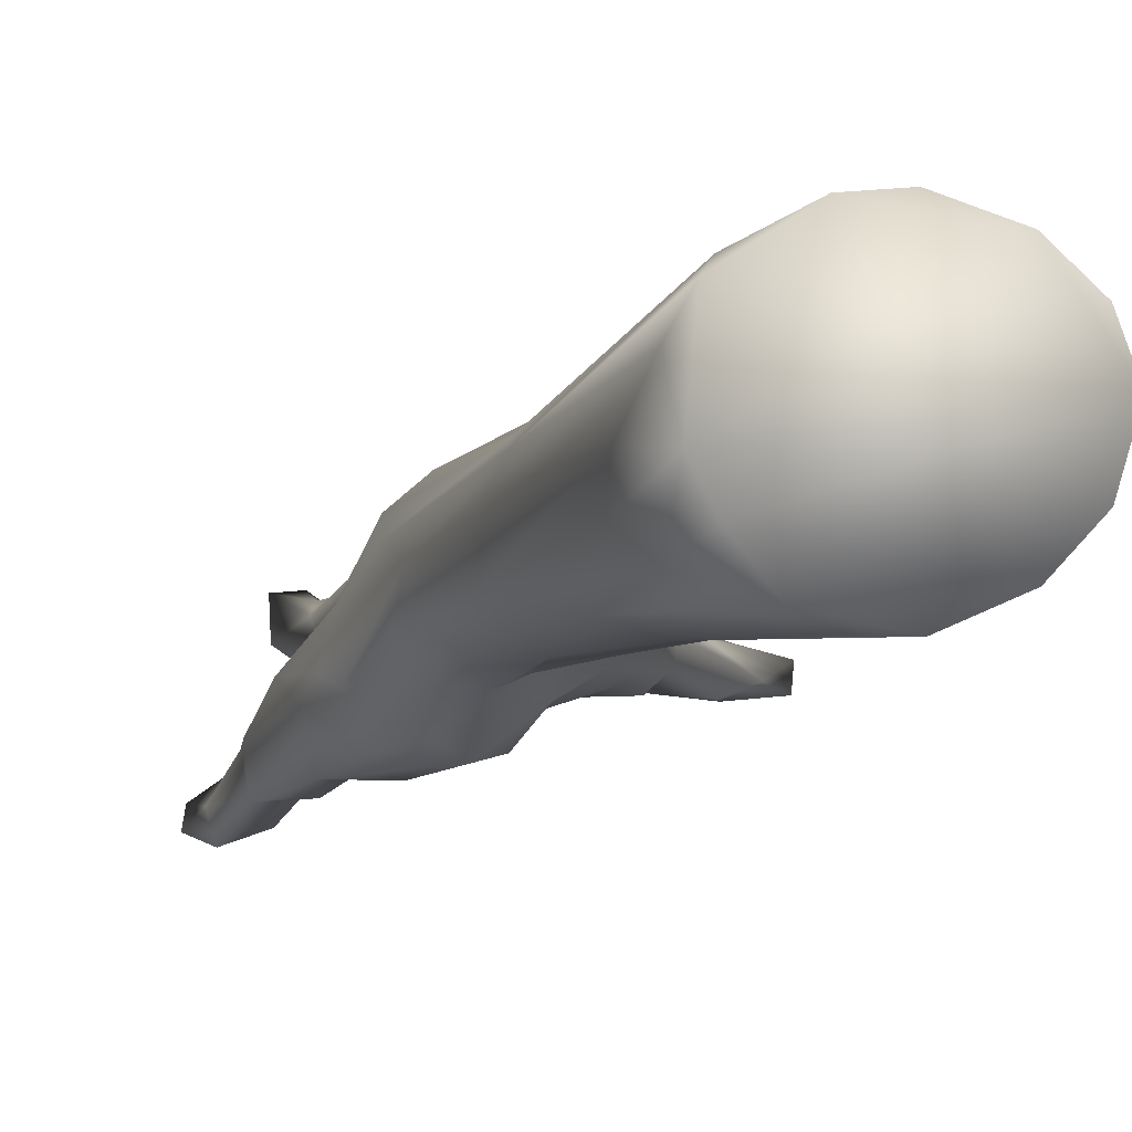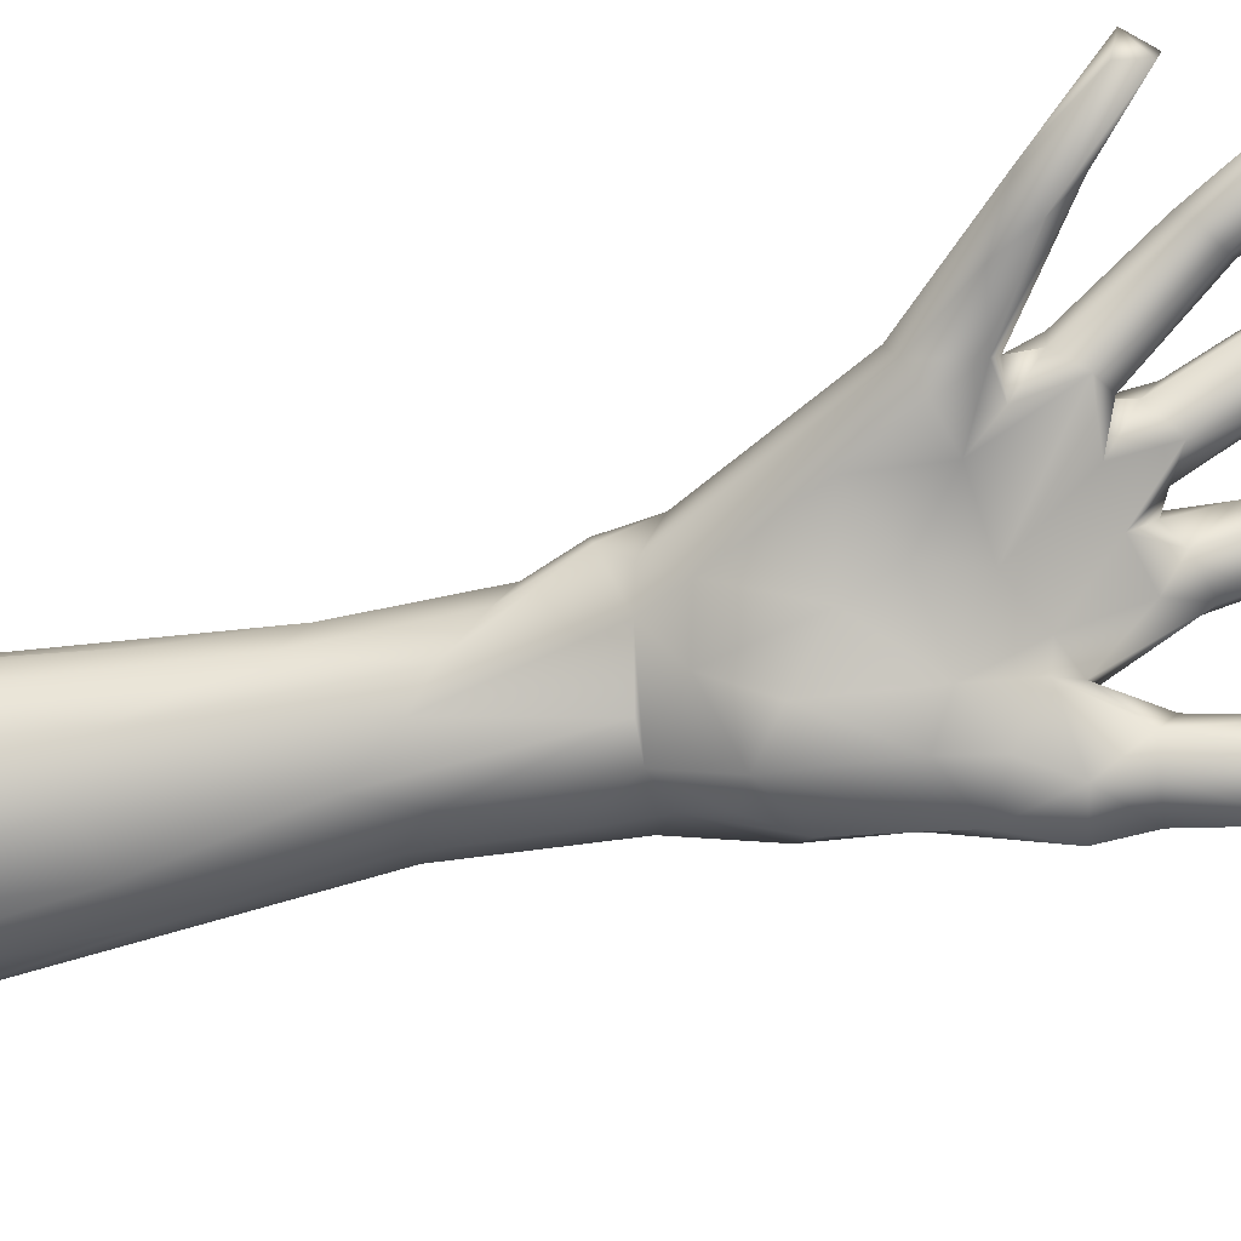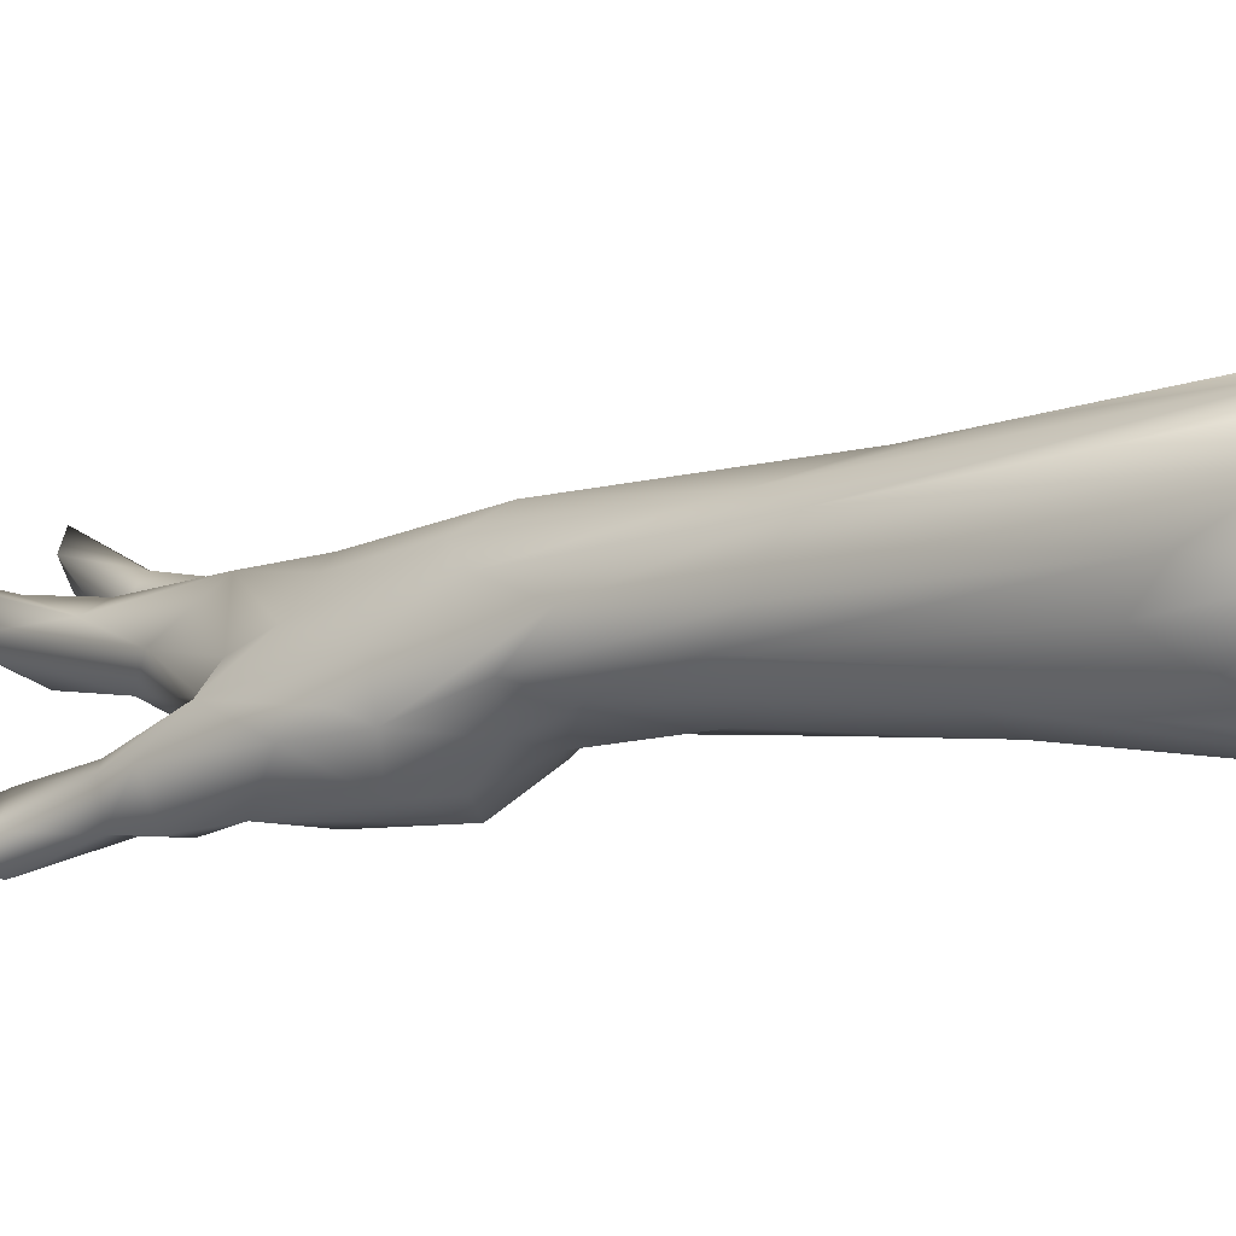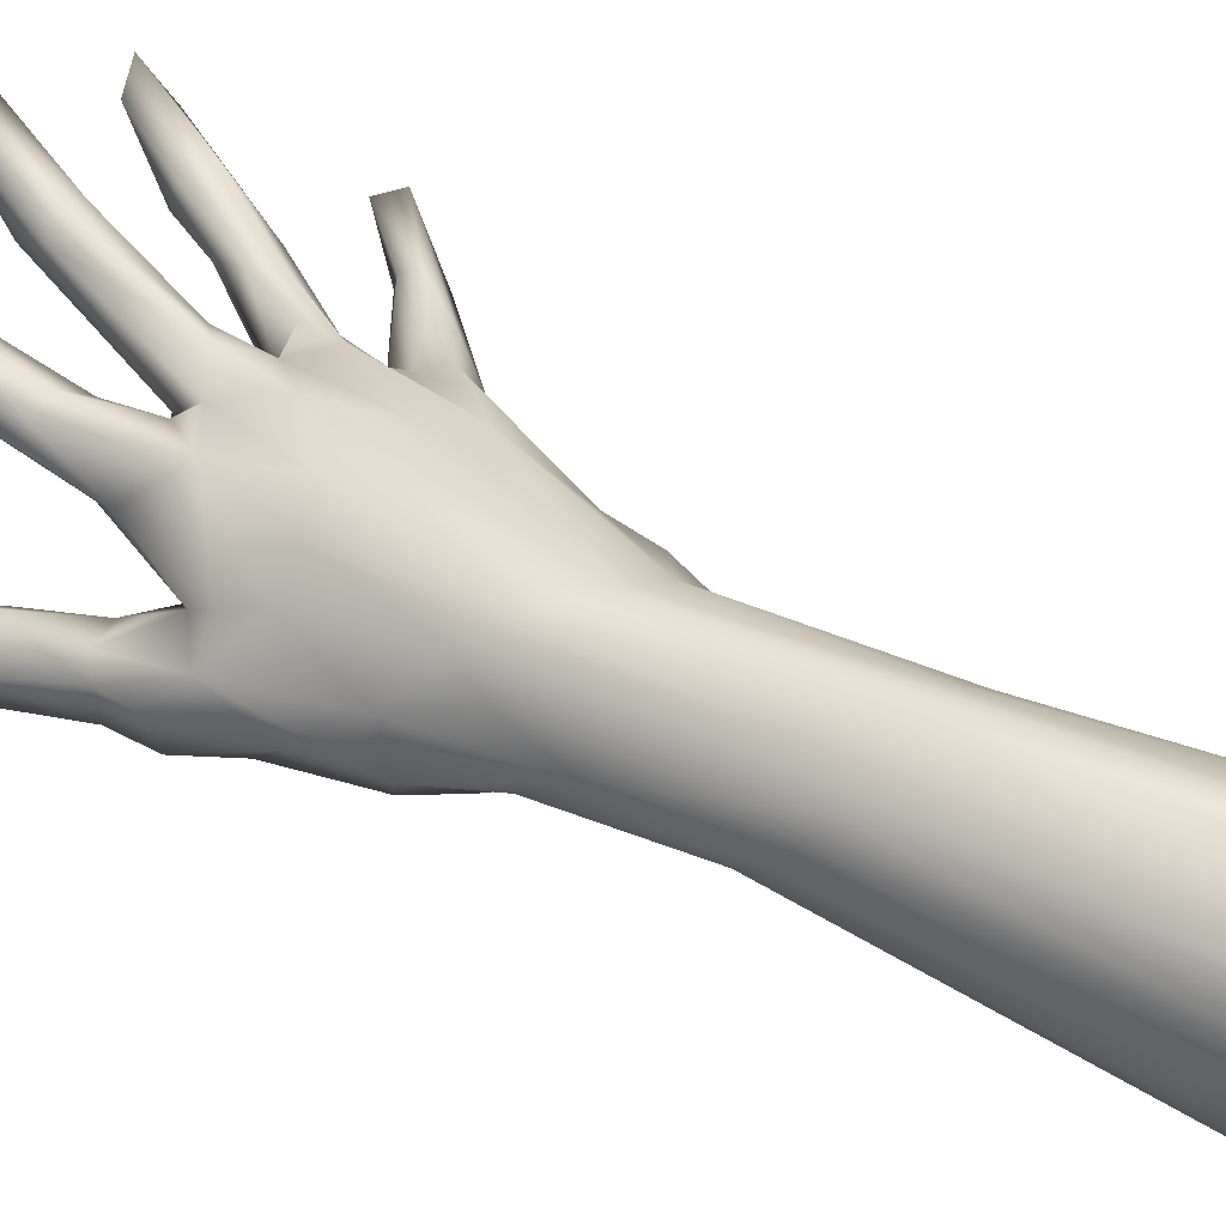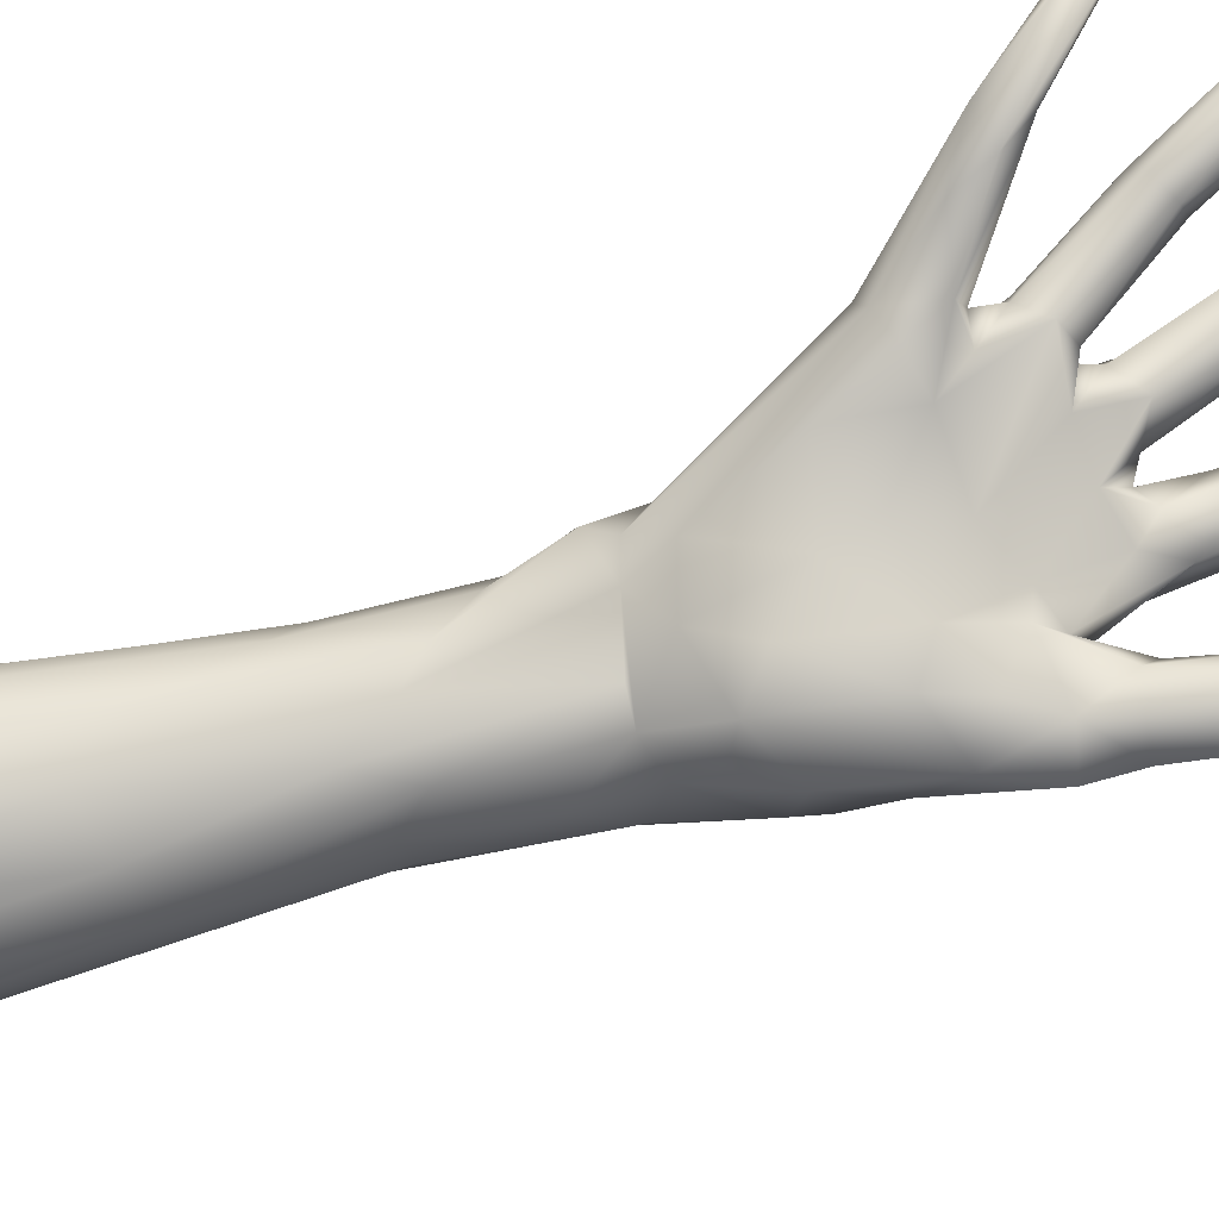
<metadata>
{"format":"obj","ext":"obj","renderer":"f3d","projection":"perspective","resolution":1024,"background":"white","views":[{"elev":-12.0,"azim":176.5,"up":"+Z"},{"elev":-58.4,"azim":-61.7,"up":"+Z"},{"elev":-10.6,"azim":143.9,"up":"+Z"},{"elev":38.5,"azim":137.2,"up":"+Z"},{"elev":-71.4,"azim":-59.6,"up":"+Z"}]}
</metadata>
<code>
v -0.0822 0.1962 0.032
v -0.0232 0.1907 -0.0053
v -0.1001 0.1933 0.0049
v -0.0195 0.113 0.0336
v -0.0005 0.0624 0.028
v -0.0293 0.1842 0.0305
v -0.014 0.1079 -0.0171
v -0.0094 0.047 -0.0133
v -0.0285 0.1063 -0.0213
v 0.0377 -0.0887 0.0163
v 0.0497 -0.1526 0.0266
v 0.0328 -0.1016 0.0087
v 0.0136 0.0067 -0.0123
v 0.0134 -0.006 -0.0215
v 0.001 0.0068 -0.0135
v -0.0291 -0.0073 0.008
v -0.0453 -0.0685 0.0145
v -0.0275 -0.0135 0.0241
v -0.0478 0.1944 0.0383
v -0.0197 0.1869 0.0135
v 0.0044 0.0768 0.0138
v -0.0132 0.162 0.002
v -0.0102 -0.0499 0.0354
v 0.0023 -0.0705 0.0368
v -0.0039 0.0172 0.0351
v -0.033 -0.0003 0.0144
v -0.0315 0.0013 0.0204
v -0.0197 0.0161 0.0279
v 0.0365 -0.1301 0.0134
v 0.0291 -0.1321 0.0202
v 0.0237 -0.1153 0.0128
v -0.0196 0.0816 0.0354
v 0.0136 0.0101 0.0335
v 0.0096 -0.0924 0.0081
v 0.0011 -0.1099 0.0162
v -0.0062 -0.0951 0.0085
v 0.0008 0.081 0.0211
v 0.0245 0.0101 0.0181
v 0.0197 0.0317 0.0091
v -0.032 0.0344 -0.0019
v -0.0224 -0.0034 -0
v 0.0047 -0.0136 -0.0254
v -0.0134 -0.0107 -0.0117
v -0.0295 0.189 -0.0174
v -0.0832 0.1856 -0.0267
v -0.0117 -0.0407 -0.0091
v -0.0324 -0.0512 -0.0006
v -0.0266 -0.0183 -0.0028
v 0.0148 -0.0525 0.0334
v 0.0252 -0.0172 -0.0222
v -0.0157 -0.1026 0.0131
v -0.0288 -0.1326 0.0206
v -0.0241 -0.1013 0.009
v -0.0259 0.1921 0.0241
v -0.0376 -0.13 0.0214
v -0.0298 -0.0951 0.0154
v -0.0125 -0.0968 0.022
v -0.0233 -0.1197 0.0314
v -0.024 -0.1327 0.0266
v -0.0075 0.0044 -0.009
v -0.0281 0.0427 -0.0086
v 0.0164 -0.0976 0.0189
v 0.0205 -0.101 0.0112
v 0.0229 -0.1121 0.0246
v 0.0114 -0.1022 0.0204
v -0.0951 0.1888 -0.0136
v -0.0972 0.1763 0.0013
v -0.0238 -0.0736 -0
v -0.0115 -0.0562 -0.0045
v -0.0007 -0.0695 -0.0023
v -0.0241 -0.1013 0.009
v -0.0483 0.1486 0.0367
v -0.0305 0.0797 0.034
v -0.0277 -0.0851 0.005
v -0.0298 -0.0951 0.0154
v 0.0385 -0.0559 0.0098
v 0.0371 -0.0663 0.003
v 0.0264 -0.0735 0.0315
v -0.0062 -0.0951 0.0085
v 0.0011 -0.1099 0.0162
v -0.007 -0.1048 0.0234
v -0.0041 -0.1484 0.0437
v 0.0013 -0.1895 0.0638
v 0.0035 -0.149 0.0464
v 0.0241 0.0014 0.0261
v 0.0337 -0.0432 0.0151
v 0.0334 -0.0121 0.0063
v -0.0402 0.1858 -0.0302
v -0.0645 0.1815 -0.0346
v -0.0457 0.1759 -0.033
v -0.0241 -0.044 0.0314
v -0.0398 -0.0721 0.0239
v 0.0085 -0.1811 0.0546
v 0.0019 -0.1848 0.0468
v -0.0208 -0.0837 0.0318
v 0.0446 -0.1763 0.0331
v -0.0259 0.1921 0.0241
v 0.0008 0.081 0.0211
v -0.0197 0.1869 0.0135
v 0.0237 -0.1153 0.0128
v 0.0291 -0.1321 0.0202
v 0.0332 -0.147 0.034
v -0.0085 -0.091 0.0302
v 0.0473 -0.0526 -0
v -0.0343 -0.0795 0.0206
v -0.0597 -0.114 0.0163
v -0.0336 -0.0874 0.0128
v 0.0323 -0.0093 -0.0099
v -0.006 -0.1824 0.0554
v -0.0694 -0.1073 0.0103
v -0.0802 -0.1336 0.0207
v -0.0546 -0.0878 0.0167
v 0.0136 0.0101 0.0335
v -0.0005 0.0624 0.028
v 0.0249 -0.0432 0.0264
v -0.0457 0.1064 -0.0193
v -0.0775 0.1656 -0.0247
v 0.0085 -0.1811 0.0546
v -0.0254 -0.076 0.0276
v -0.0336 -0.0874 0.0128
v -0.0743 -0.1377 0.013
v -0.0791 -0.1308 0.0112
v -0.0943 0.1782 0.0129
v -0.0944 0.196 0.0198
v -0.0133 0.1496 -0.0082
v 0.0063 0.0594 -0.0028
v -0.022 0.161 -0.0191
v -0.0193 -0.0982 0.0302
v -0.0125 -0.0968 0.022
v 0.0609 -0.103 -0.0317
v 0.0699 -0.1173 -0.0261
v 0.0567 -0.1182 -0.0268
v -0.033 0.022 0.0084
v -0.0305 0.0173 0.0178
v 0.0205 -0.101 0.0112
v 0.0164 -0.0976 0.0189
v -0.0597 -0.114 0.0163
v -0.0615 -0.1176 0.0095
v -0.0728 -0.1388 0.0188
v -0.0569 0.0849 0.008
v -0.043 0.0563 0.0148
v -0.076 0.1399 0.0156
v -0.0466 0.063 0.0041
v 0.0223 0.0157 -0.0025
v 0.069 -0.1224 -0.0184
v 0.0567 -0.1182 -0.0268
v -0.0628 0.1949 0.0395
v -0.0227 0.0603 -0.0153
v 0.0353 -0.1534 0.0242
v 0.0148 -0.0525 0.0334
v -0.0701 0.1819 0.0363
v -0.0841 0.1815 0.027
v 0.0638 -0.1033 -0.0218
v -0.0233 -0.1197 0.0314
v -0.0389 -0.0868 0.0035
v -0.0448 -0.0717 0.0069
v -0.0569 -0.0947 0.0036
v -0.059 -0.1075 0.0053
v -0.0377 -0.0736 0.0005
v -0.0044 -0.0259 -0.0211
v 0.0096 -0.0545 -0.0171
v 0.0162 -0.073 -0.0044
v 0.0531 -0.0769 -0.0247
v 0.0425 -0.0806 -0.0236
v 0.0541 -0.0626 -0.0121
v 0.0407 -0.0321 -0.0107
v 0.0476 -0.1064 -0.0264
v 0.0366 -0.0839 -0.0175
v 0.0377 -0.0471 -0.024
v 0.0175 -0.045 -0.0243
v 0.0366 -0.0839 -0.0175
v 0.0476 -0.1064 -0.0264
v 0.0502 -0.1137 -0.0164
v 0.0402 -0.0874 -0.0098
v 0.056 -0.1088 -0.0113
v 0.0512 -0.0818 -0.0086
v 0.0552 -0.0763 -0.0128
v 0.0291 -0.074 -0.0034
v 0.0225 -0.093 0.0027
v 0.0211 -0.0695 -0.01
v 0.0367 -0.0688 -0.0249
v 0.0271 -0.0576 -0.0202
v 0.0291 -0.074 -0.0034
v 0.0328 -0.1016 0.0087
v 0.0378 -0.0167 -0.0055
v 0.0237 -0.1153 0.0128
v 0.0489 -0.0625 -0.0261
v -0.0543 0.094 -0.0099
v -0.0843 0.1462 -0.0049
v -0.0915 0.1762 -0.0159
v 0.0057 0.0728 0.0048
v -0.0021 0.0593 -0.0102
v 0.0104 0.0281 -0.0078
v -0.0623 -0.1086 0.0199
v -0.0445 -0.0873 0.0212
v -0.0283 -0.0951 0.0244
v -0.0474 -0.1718 0.0376
v -0.0394 -0.178 0.036
v -0.0422 -0.1805 0.0502
v -0.0288 -0.1535 0.0275
v -0.0341 -0.1758 0.0435
v -0.0385 -0.1468 0.039
v -0.0296 -0.1511 0.0362
v -0.0302 -0.1153 0.0314
v -0.0296 -0.1511 0.0362
v -0.0384 -0.1259 0.0274
v -0.0366 -0.15 0.0221
v -0.0314 -0.0562 0.0298
v 0.0398 -0.1141 0.0266
v 0.0178 -0.0943 0.0261
v 0.0327 -0.1119 0.0312
v -0.007 -0.1048 0.0234
v -0.0028 -0.1255 0.0208
v -0.0068 -0.1691 0.0424
v 0.0023 -0.0988 0.0357
v 0.0091 -0.1456 0.0396
v 0.0107 -0.0919 0.0281
v -0.0042 -0.1085 0.0321
v 0.0114 -0.1022 0.0204
v 0.0092 -0.1569 0.0348
v 0.0004 -0.1604 0.0329
v 0.0508 -0.1766 0.0448
v 0.0343 -0.1627 0.034
v 0.0412 -0.1779 0.0459
v 0.0332 -0.147 0.034
v 0.0385 -0.1415 0.0357
v 0.0385 -0.1415 0.0357
v 0.0107 -0.0919 0.0281
v 0.0092 -0.1569 0.0348
v 0.0114 -0.1022 0.0204
v 0.0055 -0.1248 0.02
v 0.0011 -0.1099 0.0162
v 0.0055 -0.1248 0.02
v 0.0055 -0.1248 0.02
v -0.0478 0.1944 0.0383
v -0.0415 0.0795 0.0265
v -0.0658 0.1513 0.0302
f 1 2 3
f 4 5 6
f 7 8 9
f 10 11 12
f 13 14 15
f 16 17 18
f 19 2 1
f 20 21 22
f 23 24 25
f 26 16 18
f 27 18 28
f 29 30 31
f 32 33 5
f 25 24 33
f 34 35 36
f 37 38 39
f 40 41 26
f 15 42 43
f 44 45 3
f 46 47 48
f 24 49 33
f 13 50 14
f 51 52 53
f 19 54 2
f 53 55 56
f 57 58 59
f 60 41 61
f 62 63 64
f 34 65 35
f 66 67 3
f 68 47 69
f 70 36 71
f 32 25 33
f 72 73 25
f 74 71 75
f 70 71 68
f 76 10 77
f 78 10 76
f 79 80 81
f 10 12 77
f 46 69 47
f 82 83 84
f 85 86 87
f 88 89 45
f 90 7 9
f 18 91 28
f 17 92 18
f 37 39 21
f 20 37 21
f 93 83 94
f 25 91 23
f 23 91 95
f 11 96 29
f 54 20 2
f 97 98 99
f 100 101 102
f 23 95 103
f 86 104 87
f 105 106 107
f 108 50 13
f 94 83 109
f 82 109 83
f 53 52 55
f 28 25 73
f 28 91 25
f 110 111 112
f 113 85 114
f 113 115 85
f 90 9 89
f 89 116 117
f 79 81 57
f 79 51 53
f 89 9 116
f 84 83 118
f 15 43 41
f 107 56 119
f 74 75 120
f 121 111 122
f 3 123 124
f 3 67 123
f 110 112 17
f 17 112 92
f 125 126 127
f 127 7 88
f 12 11 29
f 127 126 7
f 103 128 129
f 95 128 103
f 130 131 132
f 40 26 133
f 134 27 28
f 34 135 136
f 137 138 120
f 20 22 2
f 2 125 127
f 60 15 41
f 137 139 138
f 45 66 3
f 140 141 142
f 143 133 141
f 105 107 119
f 34 136 65
f 72 25 32
f 144 108 13
f 39 108 144
f 57 59 51
f 79 57 51
f 131 145 146
f 147 19 1
f 6 5 98
f 9 8 148
f 38 87 39
f 39 87 108
f 110 122 111
f 29 96 149
f 113 150 115
f 89 117 45
f 1 151 147
f 51 59 52
f 123 142 152
f 140 142 123
f 88 7 90
f 88 90 89
f 38 85 87
f 114 85 38
f 43 46 48
f 43 48 41
f 22 125 2
f 97 6 98
f 133 26 134
f 133 134 141
f 2 44 3
f 124 1 3
f 124 123 152
f 70 68 69
f 14 42 15
f 100 102 64
f 153 131 130
f 145 131 153
f 61 41 40
f 139 121 138
f 121 139 111
f 148 60 61
f 148 8 60
f 1 152 151
f 124 152 1
f 143 141 140
f 4 32 5
f 29 149 30
f 76 104 86
f 78 76 86
f 128 154 129
f 63 100 64
f 26 18 27
f 26 27 134
f 120 138 155
f 16 156 17
f 156 110 17
f 155 157 156
f 158 157 155
f 48 156 16
f 157 158 110
f 157 110 156
f 158 121 122
f 41 48 16
f 26 41 16
f 47 159 156
f 48 47 156
f 74 120 155
f 159 47 68
f 158 122 110
f 74 155 68
f 68 71 74
f 159 155 156
f 68 155 159
f 138 121 158
f 155 138 158
f 160 46 43
f 70 161 162
f 163 130 164
f 104 165 166
f 164 167 168
f 70 34 36
f 42 169 170
f 46 160 161
f 163 153 130
f 171 172 173
f 174 175 176
f 177 153 163
f 161 69 46
f 178 179 162
f 177 175 153
f 166 169 50
f 50 169 42
f 180 168 178
f 181 168 180
f 177 176 175
f 176 177 104
f 170 169 182
f 12 29 31
f 164 130 167
f 179 135 34
f 171 174 183
f 171 173 174
f 174 173 175
f 77 12 183
f 181 180 182
f 169 181 182
f 108 166 50
f 178 184 179
f 184 135 179
f 185 166 108
f 104 166 185
f 69 161 70
f 104 177 165
f 161 180 162
f 162 180 178
f 135 184 186
f 146 145 173
f 173 145 175
f 175 145 153
f 167 130 132
f 172 146 173
f 42 170 160
f 42 160 43
f 161 182 180
f 14 50 42
f 170 182 161
f 160 170 161
f 166 165 187
f 169 166 187
f 169 187 181
f 165 163 187
f 187 163 181
f 181 164 168
f 181 163 164
f 177 163 165
f 70 162 34
f 162 179 34
f 77 176 104
f 77 174 176
f 76 77 104
f 87 104 185
f 183 174 77
f 87 185 108
f 44 127 88
f 117 116 188
f 44 88 45
f 189 188 143
f 190 188 189
f 148 61 116
f 67 140 123
f 40 133 143
f 9 148 116
f 117 188 190
f 188 40 143
f 116 61 188
f 190 189 67
f 189 140 67
f 45 117 190
f 66 190 67
f 45 190 66
f 2 127 44
f 188 61 40
f 189 143 140
f 22 191 126
f 39 144 191
f 191 144 126
f 192 193 8
f 126 144 193
f 126 193 192
f 193 15 8
f 8 15 60
f 22 126 125
f 193 144 13
f 193 13 15
f 7 192 8
f 126 192 7
f 21 39 191
f 22 21 191
f 112 194 195
f 119 196 95
f 194 106 195
f 197 198 199
f 200 201 198
f 201 199 198
f 197 199 202
f 202 199 203
f 95 204 128
f 196 204 95
f 119 56 196
f 205 201 200
f 205 199 201
f 111 194 112
f 105 195 106
f 194 139 106
f 194 111 139
f 204 206 202
f 204 202 154
f 154 202 203
f 206 197 202
f 200 198 207
f 58 205 59
f 207 198 197
f 206 55 197
f 52 207 55
f 207 197 55
f 200 207 52
f 59 205 200
f 59 200 52
f 56 55 206
f 206 204 196
f 56 206 196
f 128 204 154
f 112 195 92
f 91 119 95
f 119 208 105
f 18 208 91
f 91 208 119
f 92 208 18
f 92 105 208
f 92 195 105
f 78 209 10
f 210 211 78
f 115 86 85
f 129 212 103
f 213 214 212
f 215 216 217
f 103 218 215
f 215 218 84
f 219 216 220
f 221 214 213
f 10 209 11
f 11 222 96
f 210 64 211
f 209 222 11
f 223 224 225
f 224 226 225
f 227 224 222
f 224 96 222
f 84 216 215
f 115 78 86
f 228 210 78
f 217 216 219
f 229 93 94
f 218 212 214
f 212 218 103
f 227 222 209
f 211 209 78
f 230 62 228
f 216 118 220
f 103 215 24
f 24 215 217
f 96 224 223
f 221 94 214
f 229 94 221
f 218 214 82
f 218 82 84
f 64 102 211
f 62 210 228
f 219 220 231
f 229 221 213
f 212 232 213
f 229 213 233
f 65 234 35
f 232 233 213
f 64 210 62
f 211 227 209
f 102 227 211
f 96 223 149
f 30 223 225
f 30 149 223
f 23 103 24
f 24 217 49
f 150 228 78
f 150 78 115
f 94 109 214
f 214 109 82
f 216 84 118
f 147 72 235
f 142 141 236
f 134 28 236
f 235 4 6
f 237 73 72
f 142 236 237
f 141 134 236
f 72 32 235
f 151 237 72
f 152 237 151
f 152 142 237
f 151 72 147
f 235 6 97
f 236 28 73
f 237 236 73
f 32 4 235
f 114 38 37

</code>
